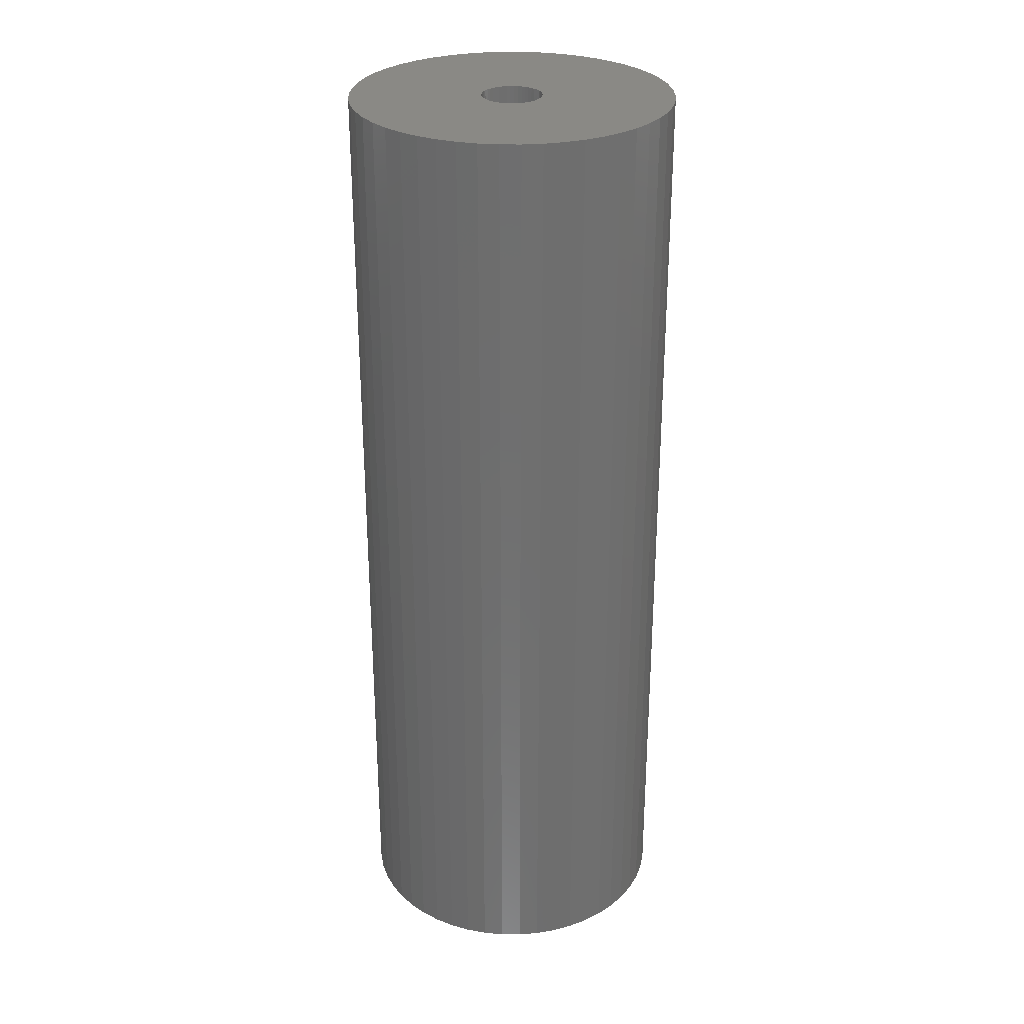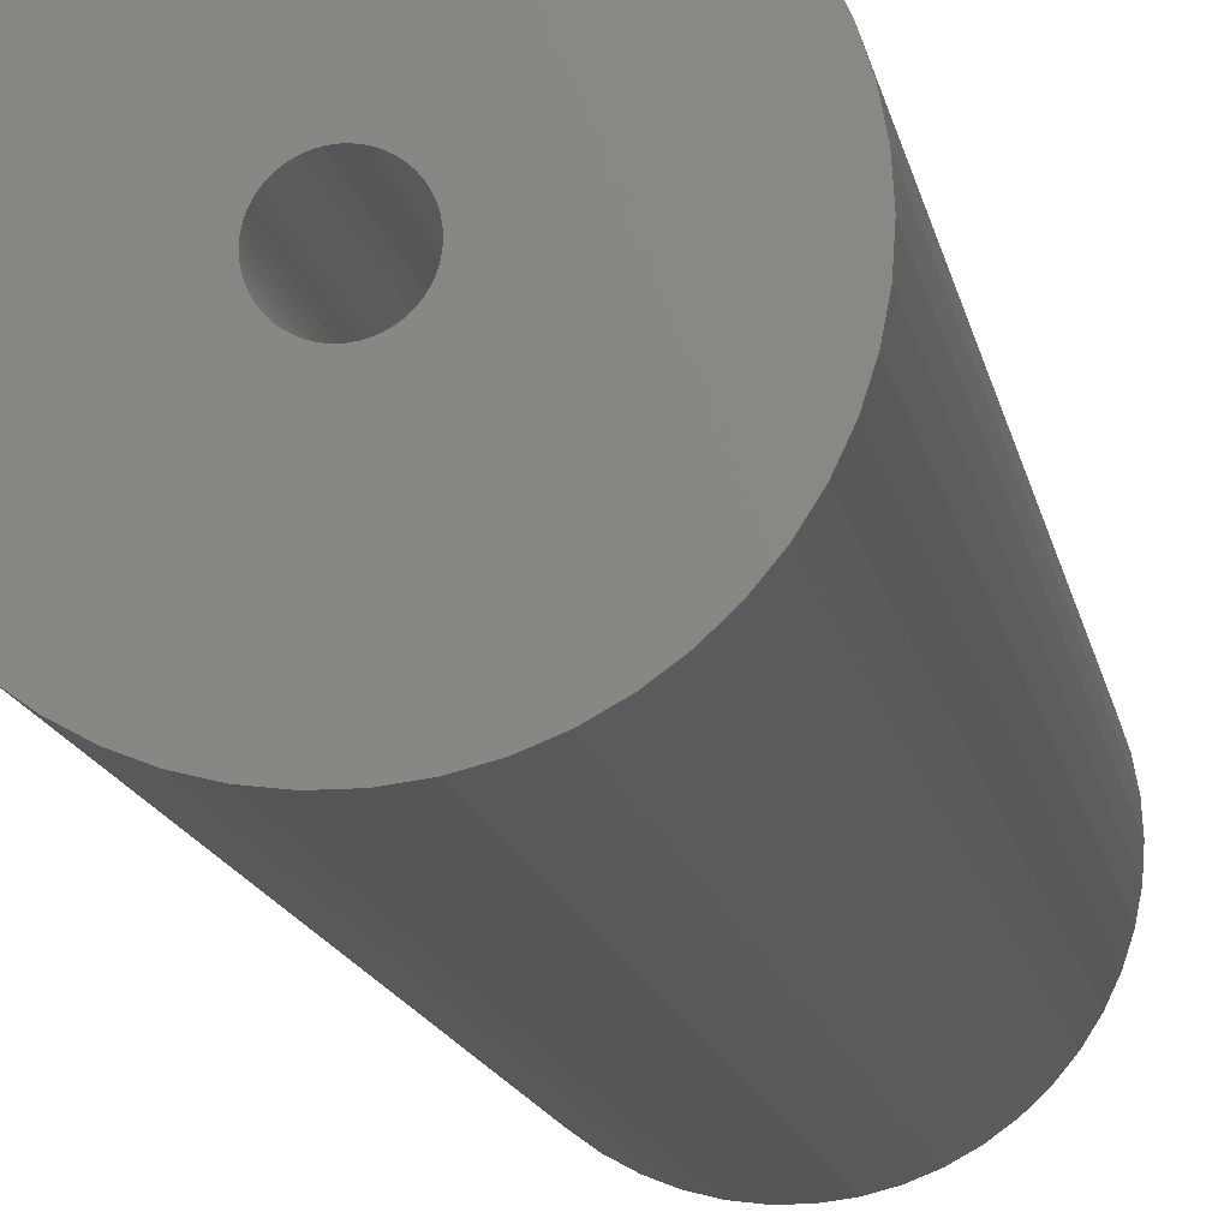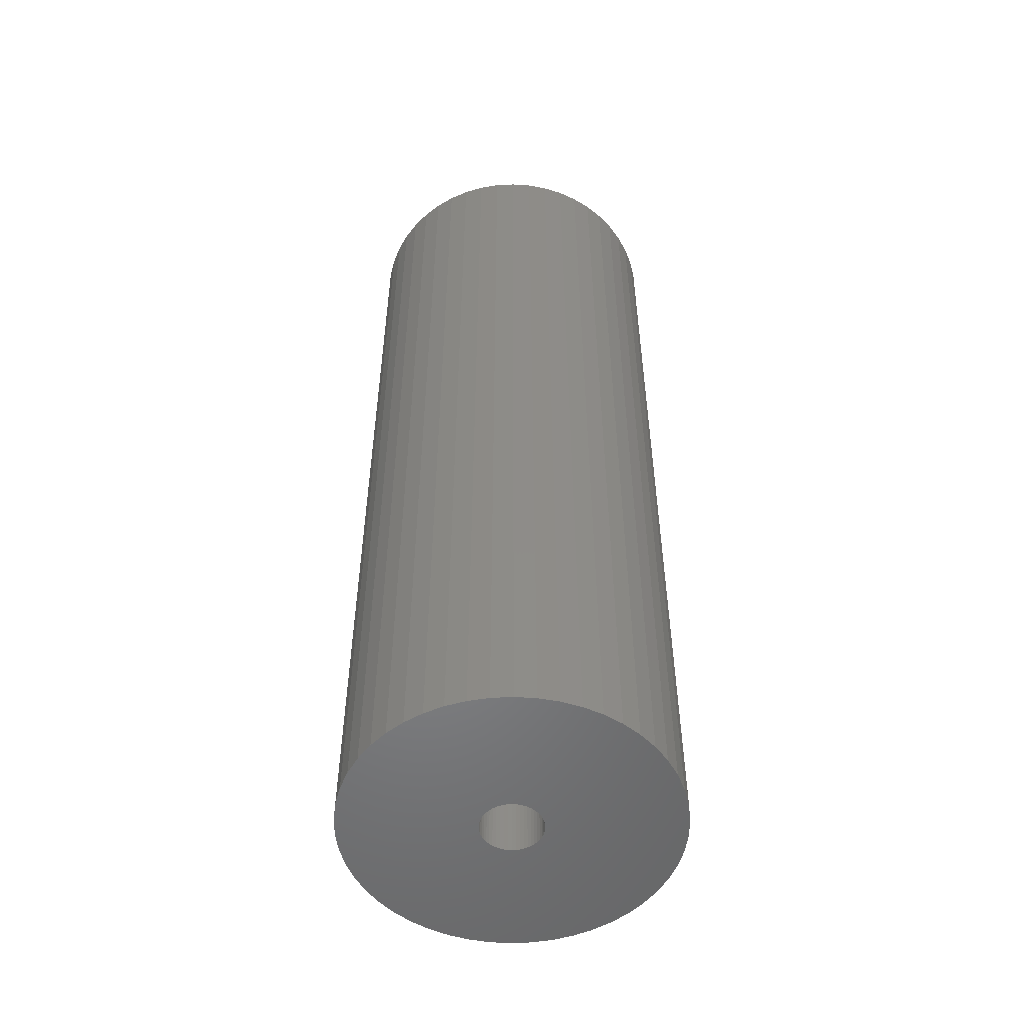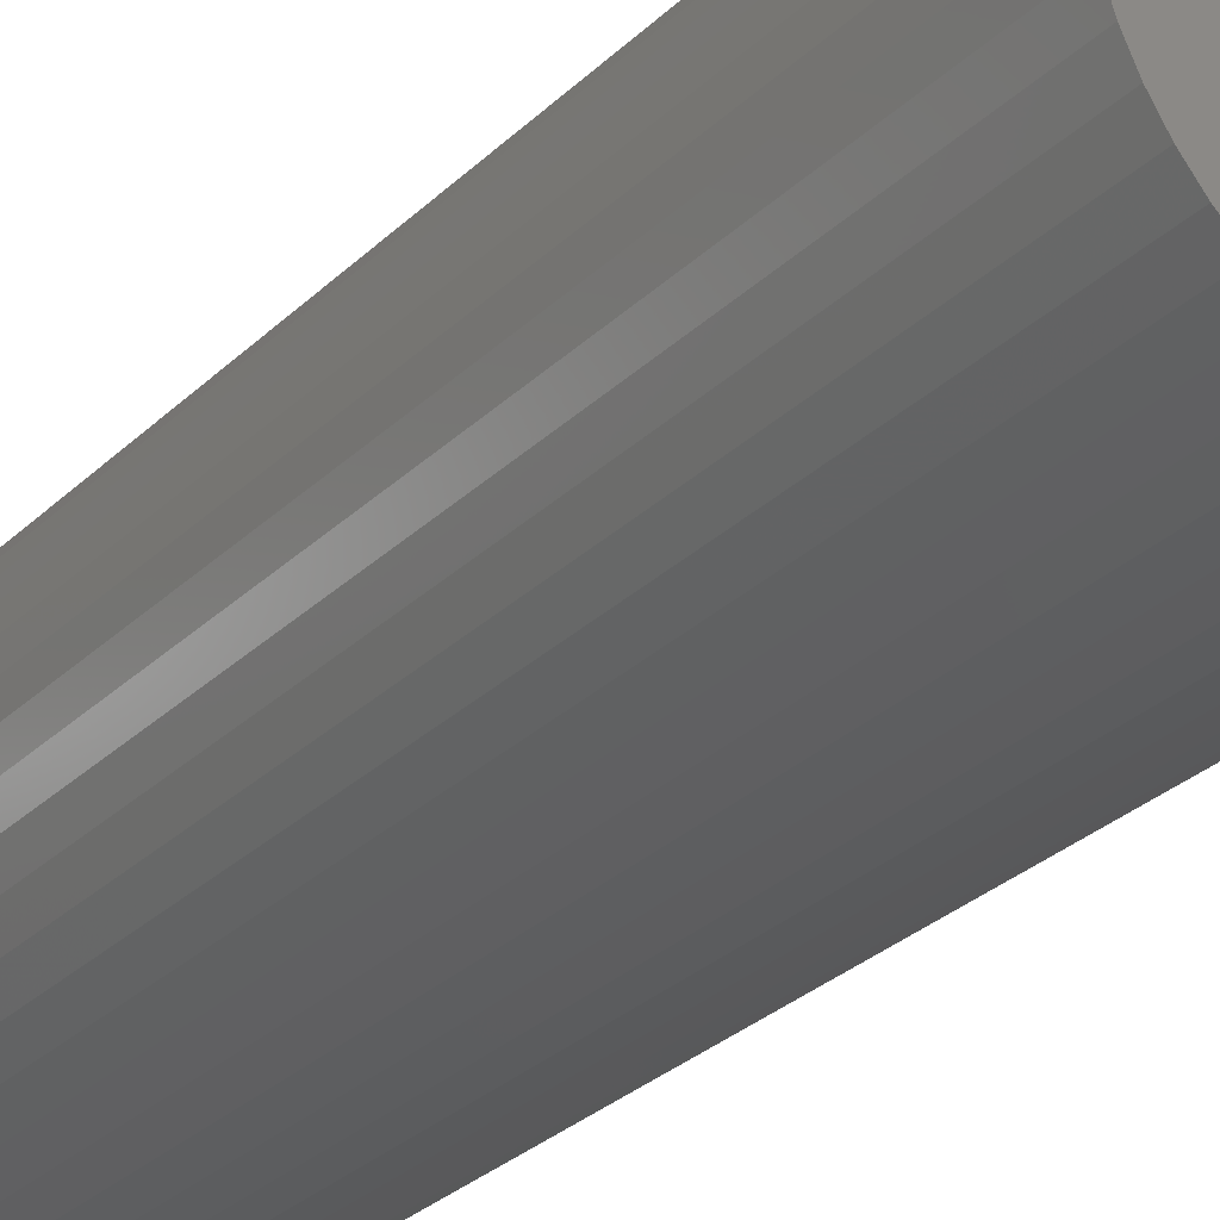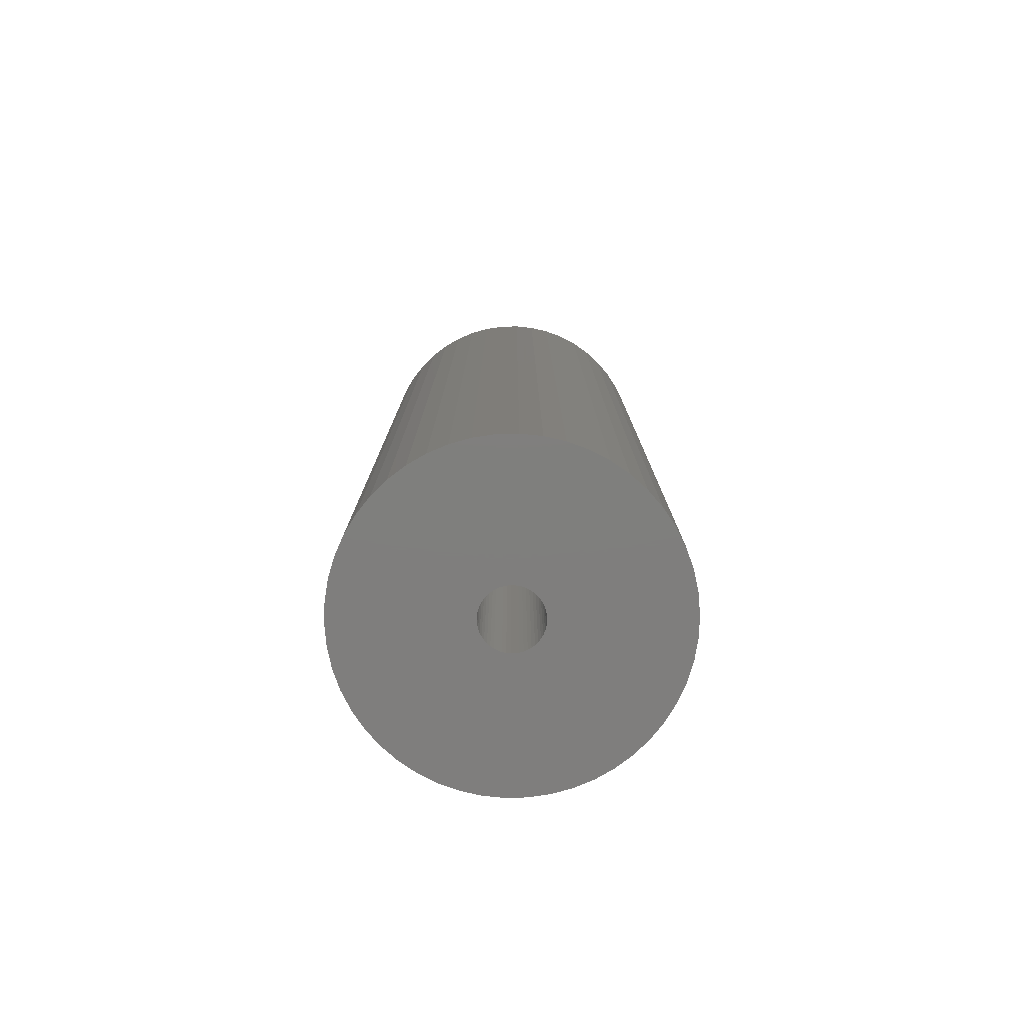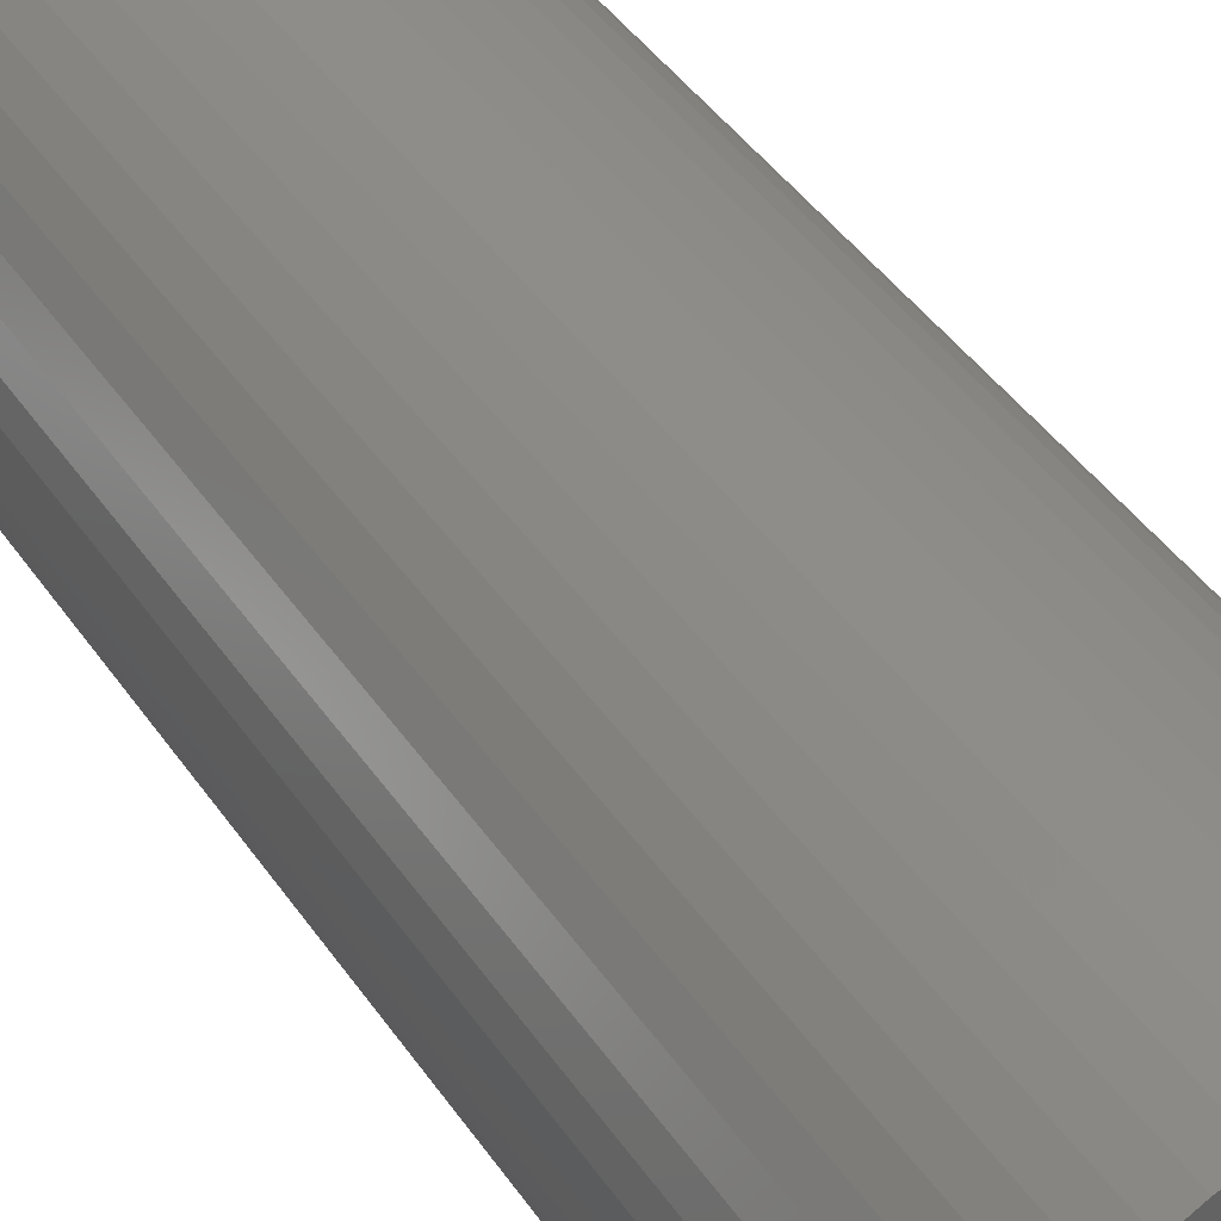
<metadata>
{"format":"stl","ext":"stl","renderer":"f3d","projection":"perspective","resolution":1024,"background":"white","views":[{"elev":28.9,"azim":166.1,"up":"+Z"},{"elev":-13.4,"azim":-170.3,"up":"+Y"},{"elev":-52.6,"azim":3.1,"up":"+Z"},{"elev":-28.5,"azim":-35.2,"up":"+Y"},{"elev":-78.7,"azim":-41.8,"up":"+Z"},{"elev":40.1,"azim":-30.2,"up":"+Y"}]}
</metadata>
<code>
# stl→obj: 200 verts, 400 faces
v 12 0 35
v 11.91 1.504 -35
v 11.91 1.504 35
v 12 0 -35
v -12 0 -35
v -11.91 1.504 35
v -11.91 1.504 -35
v -12 0 35
v 0.7535 11.98 -35
v -0.7535 11.98 35
v 0.7535 11.98 35
v -0.7535 11.98 -35
v -0.7535 -11.98 -35
v 0.7535 -11.98 35
v -0.7535 -11.98 35
v 0.7535 -11.98 -35
v 8.748 8.215 -35
v 7.649 9.246 35
v 8.748 8.215 35
v 7.649 9.246 -35
v -7.649 9.246 -35
v -8.748 8.215 35
v -7.649 9.246 35
v -8.748 8.215 -35
v -3.708 11.41 -35
v -5.109 10.86 35
v -3.708 11.41 35
v -5.109 10.86 -35
v 9.708 -7.053 35
v 10.52 -5.781 -35
v 10.52 -5.781 35
v 9.708 -7.053 -35
v 11.16 4.417 35
v 10.52 5.781 -35
v 10.52 5.781 35
v 11.16 4.417 -35
v 11.62 2.984 -35
v 11.62 2.984 35
v 9.708 7.053 -35
v 9.708 7.053 35
v 5.109 10.86 -35
v 3.708 11.41 35
v 5.109 10.86 35
v 3.708 11.41 -35
v 2.249 11.79 35
v 2.249 11.79 -35
v 6.43 10.13 -35
v 6.43 10.13 35
v -11.16 4.417 -35
v -10.52 5.781 35
v -10.52 5.781 -35
v -11.16 4.417 35
v -9.708 7.053 -35
v -9.708 7.053 35
v -11.62 2.984 -35
v -11.62 2.984 35
v -2.249 11.79 35
v -2.249 11.79 -35
v 2.249 -11.79 35
v 2.249 -11.79 -35
v 2.25 0 35
v 2.232 0.282 35
v 11.91 -1.504 35
v 2.179 0.5596 35
v 2.232 -0.282 35
v 2.092 0.8283 35
v 11.62 -2.984 35
v 1.972 1.084 35
v 2.179 -0.5596 35
v 1.82 1.323 35
v 11.16 -4.417 35
v 1.64 1.54 35
v 2.092 -0.8283 35
v 1.434 1.734 35
v 1.206 1.9 35
v 1.972 -1.084 35
v 0.958 2.036 35
v 1.82 -1.323 35
v 0.6953 2.14 35
v 0.4216 2.21 35
v 0.1413 2.246 35
v -0.1413 2.246 35
v -0.4216 2.21 35
v -0.6953 2.14 35
v -0.958 2.036 35
v -1.206 1.9 35
v -6.43 10.13 35
v -1.434 1.734 35
v -1.64 1.54 35
v -1.82 1.323 35
v 8.748 -8.215 35
v 1.64 -1.54 35
v 7.649 -9.246 35
v 1.434 -1.734 35
v 6.43 -10.13 35
v 1.206 -1.9 35
v 5.109 -10.86 35
v 0.958 -2.036 35
v 3.708 -11.41 35
v 0.6953 -2.14 35
v 0.4216 -2.21 35
v 0.1413 -2.246 35
v -0.1413 -2.246 35
v -0.4216 -2.21 35
v -2.249 -11.79 35
v -0.6953 -2.14 35
v -3.708 -11.41 35
v -0.958 -2.036 35
v -5.109 -10.86 35
v -1.206 -1.9 35
v -6.43 -10.13 35
v -1.434 -1.734 35
v -7.649 -9.246 35
v -1.64 -1.54 35
v -8.748 -8.215 35
v -1.82 -1.323 35
v -9.708 -7.053 35
v -1.972 -1.084 35
v -10.52 -5.781 35
v -2.092 -0.8283 35
v -11.16 -4.417 35
v -2.179 -0.5596 35
v -11.62 -2.984 35
v -2.232 -0.282 35
v -11.91 -1.504 35
v -2.25 0 35
v -1.972 1.084 35
v -2.092 0.8283 35
v -2.179 0.5596 35
v -2.232 0.282 35
v -6.43 10.13 -35
v 11.91 -1.504 -35
v 8.748 -8.215 -35
v 11.62 -2.984 -35
v 11.16 -4.417 -35
v -8.748 -8.215 -35
v -7.649 -9.246 -35
v -10.52 -5.781 -35
v -11.16 -4.417 -35
v -9.708 -7.053 -35
v 2.25 0 -35
v 2.232 -0.282 -35
v 2.179 -0.5596 -35
v 2.232 0.282 -35
v 2.092 -0.8283 -35
v 1.972 -1.084 -35
v 2.179 0.5596 -35
v 1.82 -1.323 -35
v 1.64 -1.54 -35
v 7.649 -9.246 -35
v 2.092 0.8283 -35
v 1.434 -1.734 -35
v 6.43 -10.13 -35
v 1.206 -1.9 -35
v 5.109 -10.86 -35
v 1.972 1.084 -35
v 0.958 -2.036 -35
v 3.708 -11.41 -35
v 1.82 1.323 -35
v 0.6953 -2.14 -35
v 0.4216 -2.21 -35
v 0.1413 -2.246 -35
v -0.1413 -2.246 -35
v -0.4216 -2.21 -35
v -2.249 -11.79 -35
v -0.6953 -2.14 -35
v -3.708 -11.41 -35
v -0.958 -2.036 -35
v -5.109 -10.86 -35
v -1.206 -1.9 -35
v -6.43 -10.13 -35
v -1.434 -1.734 -35
v -1.64 -1.54 -35
v -1.82 -1.323 -35
v 1.64 1.54 -35
v 1.434 1.734 -35
v 1.206 1.9 -35
v 0.958 2.036 -35
v 0.6953 2.14 -35
v 0.4216 2.21 -35
v 0.1413 2.246 -35
v -0.1413 2.246 -35
v -0.4216 2.21 -35
v -0.6953 2.14 -35
v -0.958 2.036 -35
v -1.206 1.9 -35
v -1.434 1.734 -35
v -1.64 1.54 -35
v -1.82 1.323 -35
v -1.972 1.084 -35
v -2.092 0.8283 -35
v -2.179 0.5596 -35
v -2.232 0.282 -35
v -2.25 0 -35
v -1.972 -1.084 -35
v -2.092 -0.8283 -35
v -2.179 -0.5596 -35
v -11.62 -2.984 -35
v -2.232 -0.282 -35
v -11.91 -1.504 -35
f 1 2 3
f 2 1 4
f 5 6 7
f 6 5 8
f 9 10 11
f 10 9 12
f 13 14 15
f 14 13 16
f 17 18 19
f 18 17 20
f 21 22 23
f 22 21 24
f 25 26 27
f 26 25 28
f 29 30 31
f 30 29 32
f 33 34 35
f 34 33 36
f 3 37 38
f 37 3 2
f 35 39 40
f 39 35 34
f 41 42 43
f 42 41 44
f 44 45 42
f 45 44 46
f 47 43 48
f 43 47 41
f 49 50 51
f 50 49 52
f 53 22 24
f 22 53 54
f 55 52 49
f 52 55 56
f 12 57 10
f 57 12 58
f 16 59 14
f 59 16 60
f 38 36 33
f 36 38 37
f 40 17 19
f 17 40 39
f 46 11 45
f 11 46 9
f 20 48 18
f 48 20 47
f 51 54 53
f 54 51 50
f 7 56 55
f 56 7 6
f 61 1 3
f 62 3 38
f 1 61 63
f 64 38 33
f 65 63 61
f 66 33 35
f 63 65 67
f 68 35 40
f 69 67 65
f 70 40 19
f 67 69 71
f 72 19 18
f 73 71 69
f 74 18 48
f 71 73 31
f 75 48 43
f 76 31 73
f 77 43 42
f 31 76 29
f 78 29 76
f 79 42 45
f 3 62 61
f 38 64 62
f 33 66 64
f 35 68 66
f 40 70 68
f 19 72 70
f 18 74 72
f 48 75 74
f 43 77 75
f 80 45 11
f 42 79 77
f 45 80 79
f 11 81 80
f 11 82 81
f 10 82 11
f 82 10 83
f 57 83 10
f 83 57 84
f 27 84 57
f 84 27 85
f 26 85 27
f 85 26 86
f 87 86 26
f 86 87 88
f 23 88 87
f 88 23 89
f 22 89 23
f 89 22 90
f 54 90 22
f 29 78 91
f 92 91 78
f 91 92 93
f 94 93 92
f 93 94 95
f 96 95 94
f 95 96 97
f 98 97 96
f 97 98 99
f 100 99 98
f 99 100 59
f 101 59 100
f 59 101 14
f 102 14 101
f 103 14 102
f 15 103 104
f 105 104 106
f 103 15 14
f 107 106 108
f 109 108 110
f 111 110 112
f 113 112 114
f 115 114 116
f 117 116 118
f 119 118 120
f 121 120 122
f 123 122 124
f 104 105 15
f 125 124 126
f 90 54 127
f 106 107 105
f 50 127 54
f 108 109 107
f 127 50 128
f 110 111 109
f 52 128 50
f 112 113 111
f 128 52 129
f 114 115 113
f 56 129 52
f 116 117 115
f 129 56 130
f 118 119 117
f 6 130 56
f 120 121 119
f 130 6 126
f 122 123 121
f 8 126 6
f 124 125 123
f 126 8 125
f 28 87 26
f 87 28 131
f 131 23 87
f 23 131 21
f 58 27 57
f 27 58 25
f 63 4 1
f 4 63 132
f 91 32 29
f 32 91 133
f 71 134 67
f 134 71 135
f 67 132 63
f 132 67 134
f 136 113 115
f 113 136 137
f 138 121 139
f 121 138 119
f 136 117 140
f 117 136 115
f 141 4 132
f 142 132 134
f 4 141 2
f 143 134 135
f 144 2 141
f 145 135 30
f 2 144 37
f 146 30 32
f 147 37 144
f 148 32 133
f 37 147 36
f 149 133 150
f 151 36 147
f 152 150 153
f 36 151 34
f 154 153 155
f 156 34 151
f 157 155 158
f 34 156 39
f 159 39 156
f 160 158 60
f 132 142 141
f 134 143 142
f 135 145 143
f 30 146 145
f 32 148 146
f 133 149 148
f 150 152 149
f 153 154 152
f 155 157 154
f 161 60 16
f 158 160 157
f 60 161 160
f 16 162 161
f 16 163 162
f 13 163 16
f 163 13 164
f 165 164 13
f 164 165 166
f 167 166 165
f 166 167 168
f 169 168 167
f 168 169 170
f 171 170 169
f 170 171 172
f 137 172 171
f 172 137 173
f 136 173 137
f 173 136 174
f 140 174 136
f 39 159 17
f 175 17 159
f 17 175 20
f 176 20 175
f 20 176 47
f 177 47 176
f 47 177 41
f 178 41 177
f 41 178 44
f 179 44 178
f 44 179 46
f 180 46 179
f 46 180 9
f 181 9 180
f 182 9 181
f 12 182 183
f 58 183 184
f 182 12 9
f 25 184 185
f 28 185 186
f 131 186 187
f 21 187 188
f 24 188 189
f 53 189 190
f 51 190 191
f 49 191 192
f 55 192 193
f 183 58 12
f 7 193 194
f 174 140 195
f 184 25 58
f 138 195 140
f 185 28 25
f 195 138 196
f 186 131 28
f 139 196 138
f 187 21 131
f 196 139 197
f 188 24 21
f 198 197 139
f 189 53 24
f 197 198 199
f 190 51 53
f 200 199 198
f 191 49 51
f 199 200 194
f 192 55 49
f 5 194 200
f 193 7 55
f 194 5 7
f 155 95 97
f 95 155 153
f 150 91 93
f 91 150 133
f 31 135 71
f 135 31 30
f 139 123 198
f 123 139 121
f 158 97 99
f 97 158 155
f 60 99 59
f 99 60 158
f 165 15 105
f 15 165 13
f 137 111 113
f 111 137 171
f 140 119 138
f 119 140 117
f 198 125 200
f 125 198 123
f 200 8 5
f 8 200 125
f 153 93 95
f 93 153 150
f 167 105 107
f 105 167 165
f 169 107 109
f 107 169 167
f 171 109 111
f 109 171 169
f 141 62 144
f 62 141 61
f 126 193 130
f 193 126 194
f 182 81 82
f 81 182 181
f 162 103 102
f 103 162 163
f 176 72 74
f 72 176 175
f 188 88 89
f 88 188 187
f 185 84 85
f 84 185 184
f 145 69 143
f 69 145 73
f 151 68 156
f 68 151 66
f 144 64 147
f 64 144 62
f 179 77 79
f 77 179 178
f 180 79 80
f 79 180 179
f 177 74 75
f 74 177 176
f 128 190 127
f 190 128 191
f 90 188 89
f 188 90 189
f 129 191 128
f 191 129 192
f 186 85 86
f 85 186 185
f 183 82 83
f 82 183 182
f 161 102 101
f 102 161 162
f 147 66 151
f 66 147 64
f 159 72 175
f 72 159 70
f 156 70 159
f 70 156 68
f 181 80 81
f 80 181 180
f 178 75 77
f 75 178 177
f 127 189 90
f 189 127 190
f 130 192 129
f 192 130 193
f 187 86 88
f 86 187 186
f 184 83 84
f 83 184 183
f 142 61 141
f 61 142 65
f 148 76 146
f 76 148 78
f 143 65 142
f 65 143 69
f 172 114 112
f 114 172 173
f 114 174 116
f 174 114 173
f 152 96 94
f 96 152 154
f 146 73 145
f 73 146 76
f 166 108 106
f 108 166 168
f 120 197 122
f 197 120 196
f 149 78 148
f 78 149 92
f 157 100 98
f 100 157 160
f 160 101 100
f 101 160 161
f 168 110 108
f 110 168 170
f 116 195 118
f 195 116 174
f 118 196 120
f 196 118 195
f 122 199 124
f 199 122 197
f 124 194 126
f 194 124 199
f 149 94 92
f 94 149 152
f 154 98 96
f 98 154 157
f 164 106 104
f 106 164 166
f 163 104 103
f 104 163 164
f 170 112 110
f 112 170 172

</code>
